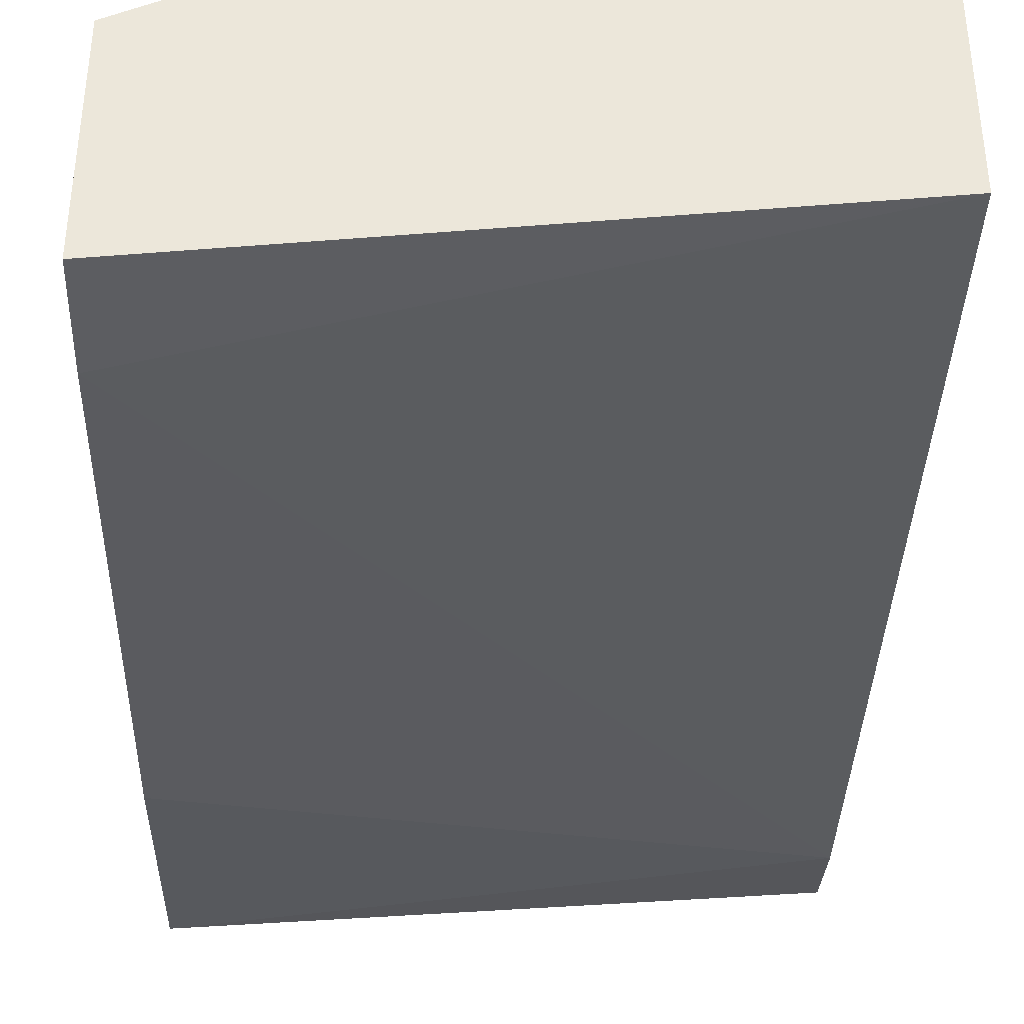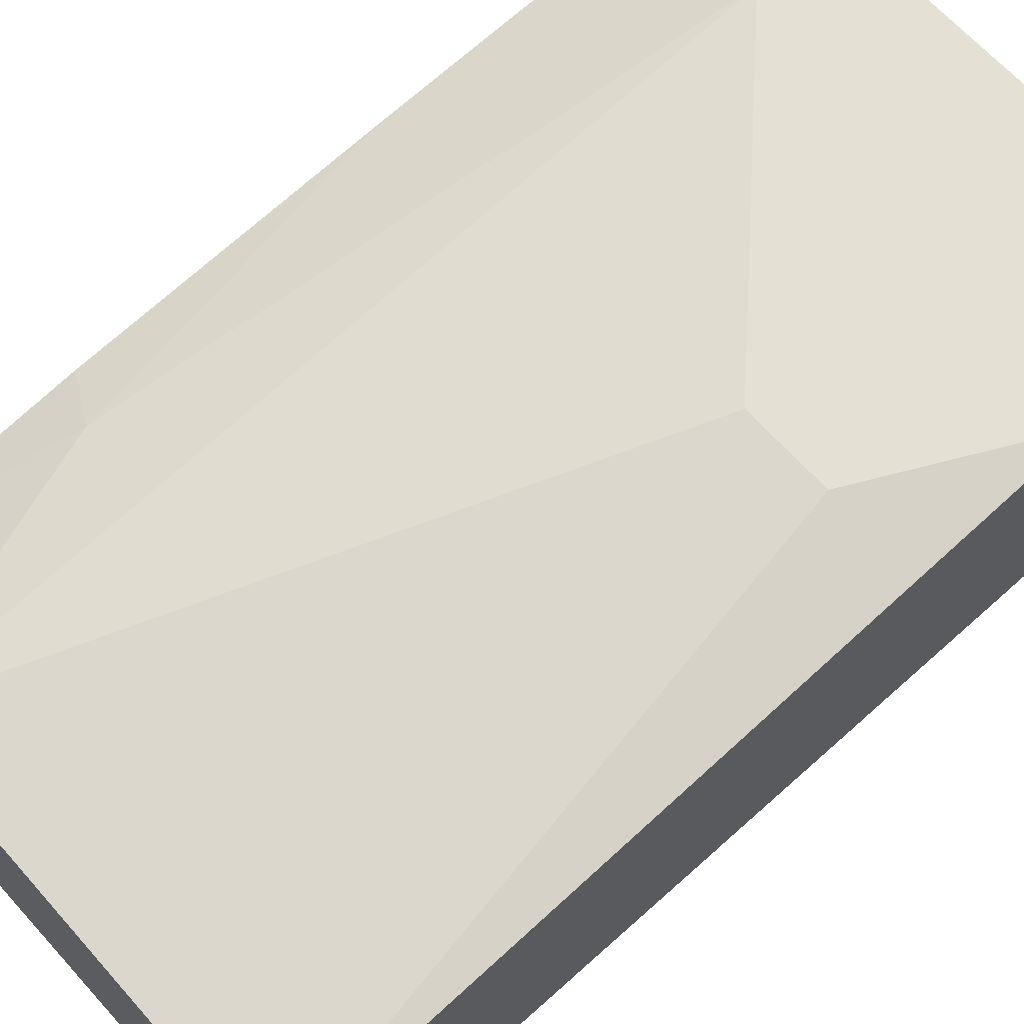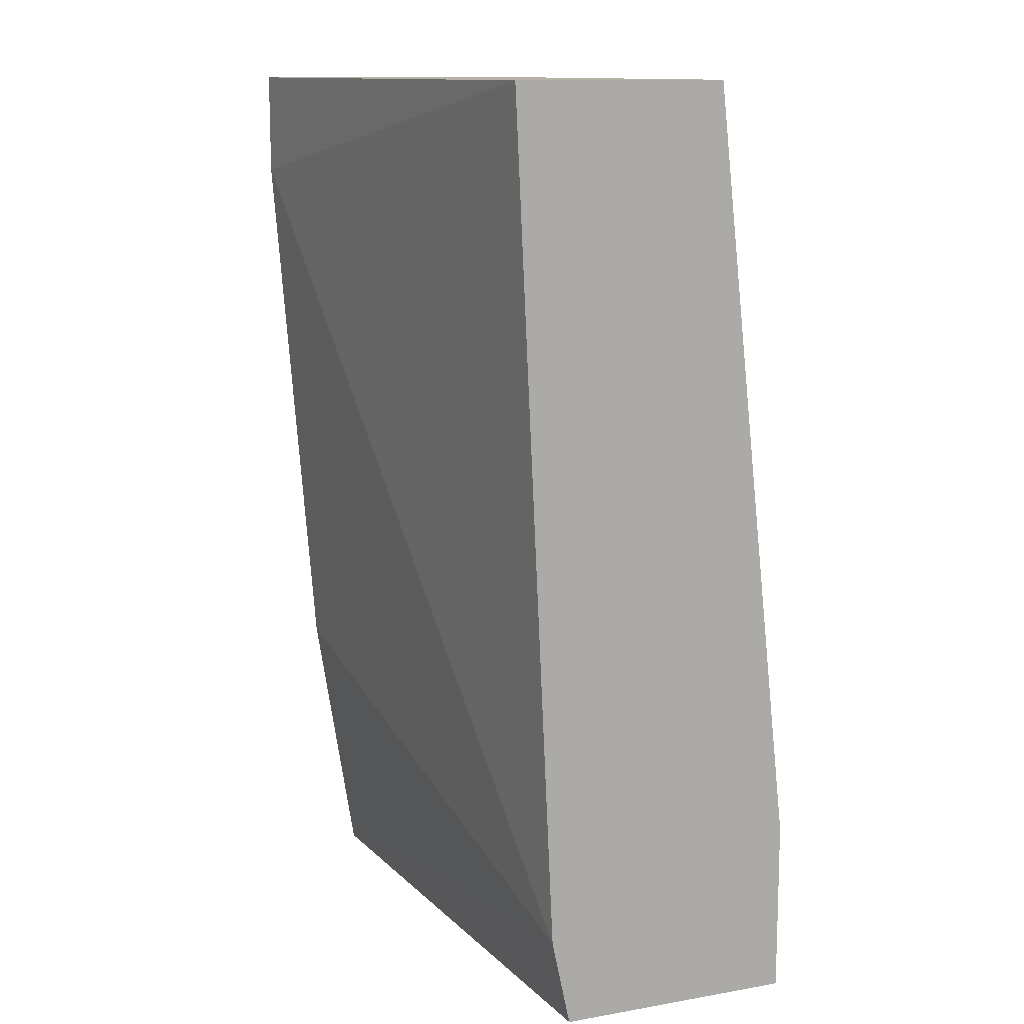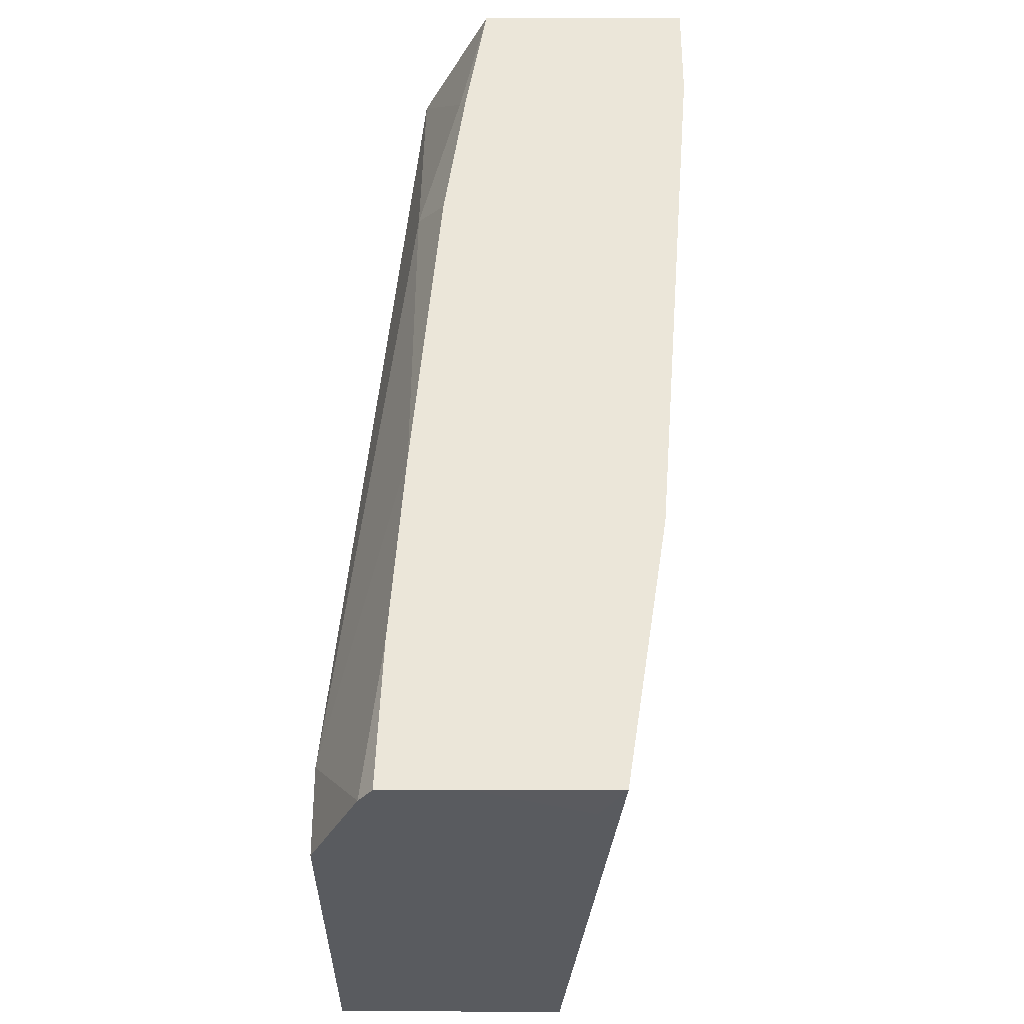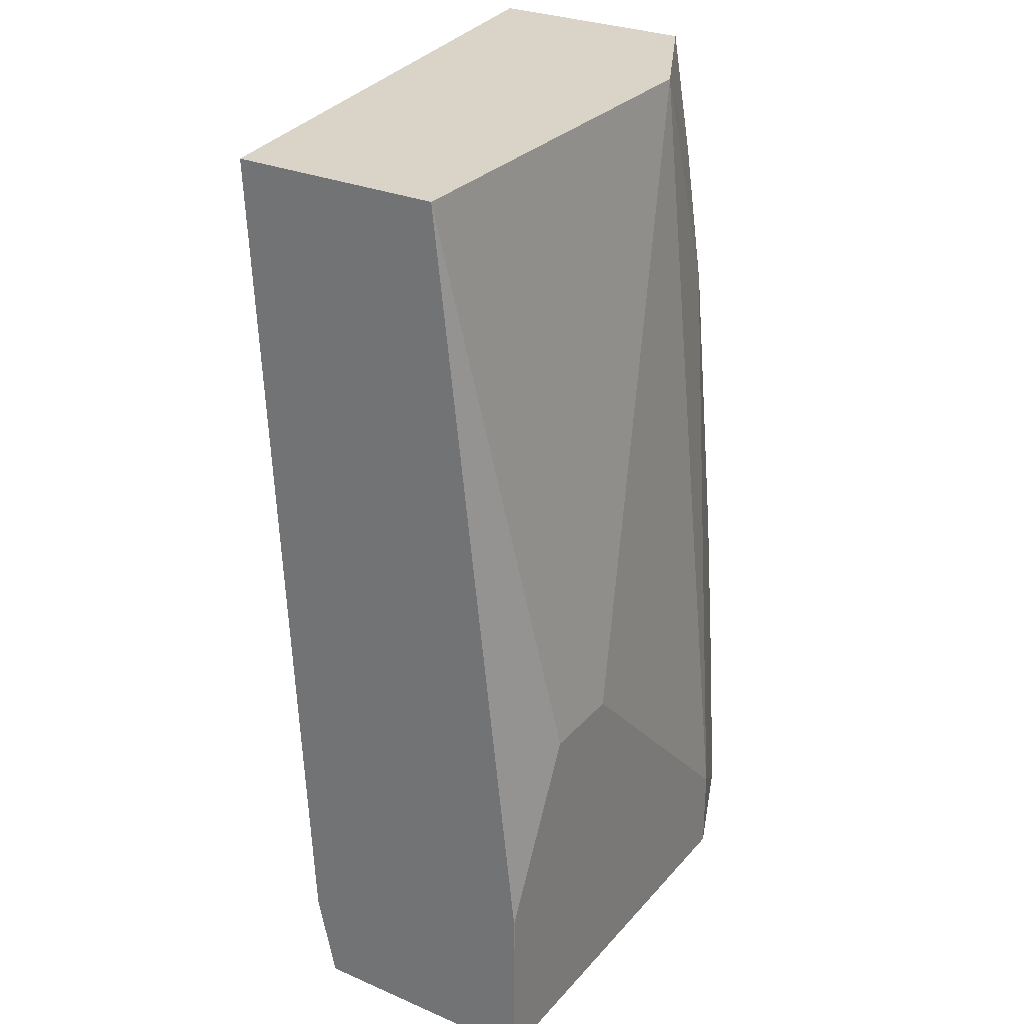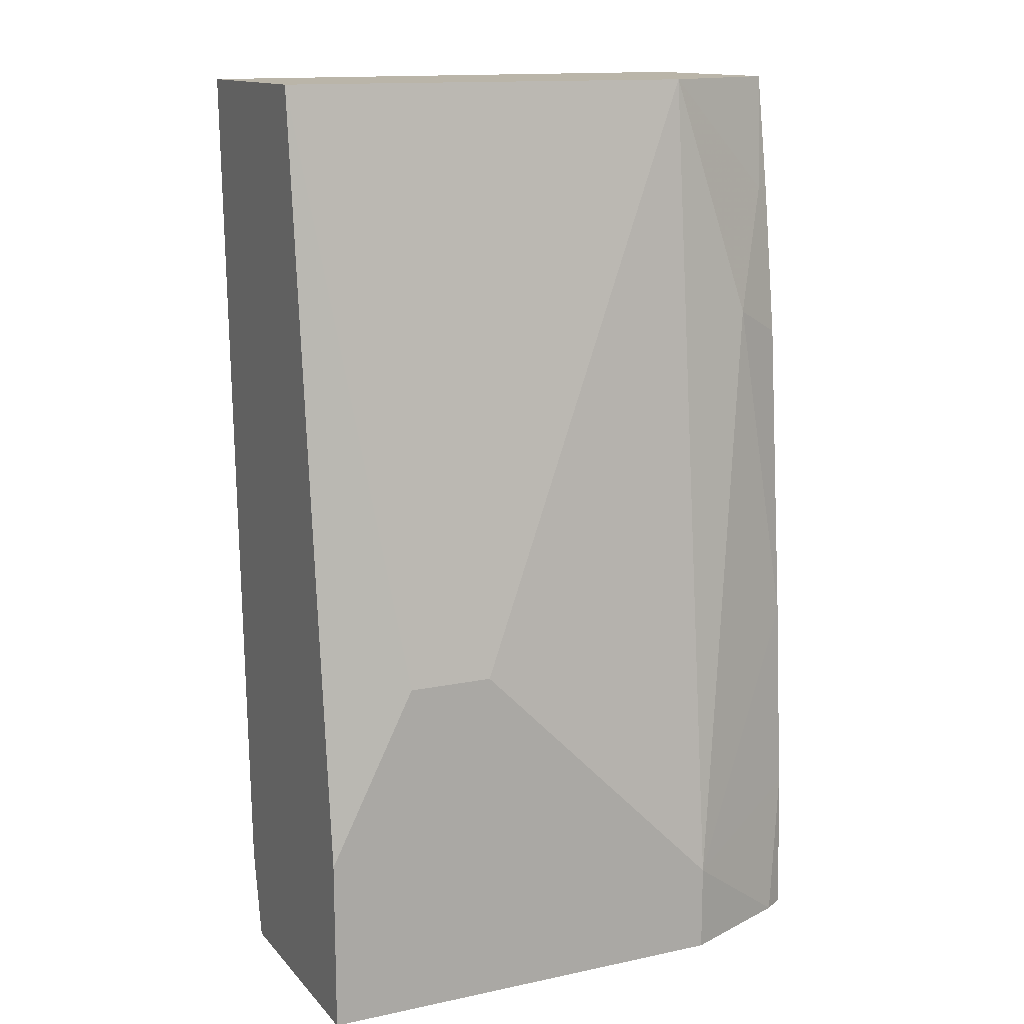
<metadata>
{"format":"obj","ext":"obj","renderer":"f3d","projection":"perspective","resolution":1024,"background":"white","views":[{"elev":-38.7,"azim":178.3,"up":"+Z"},{"elev":65.3,"azim":-131.6,"up":"+Z"},{"elev":12.4,"azim":-112.0,"up":"+Y"},{"elev":-32.7,"azim":89.9,"up":"+Y"},{"elev":28.8,"azim":-57.4,"up":"+Y"},{"elev":13.6,"azim":-25.5,"up":"+Y"}]}
</metadata>
<code>
v -0.06195 -0.3709 0.5613
v -0.06195 -0.3709 0.647
v -0.06195 -0.3392 0.5546
v 0.1436 -0.3709 0.5444
v 0.1257 -0.3709 0.5533
v 0.09242 -0.3709 0.647
v -0.06195 -0.3392 0.647
v 0.1436 -0.272 0.529
v -0.06195 -0.03449 0.5399
v 0.1436 -0.07207 0.5136
v 0.1436 -0.3709 0.5928
v 0.1358 -0.3709 0.6287
v 0.09242 -0.3389 0.647
v -0.06161 -0.3081 0.647
v -0.06195 -0.3084 0.6469
v -0.06195 -0.03449 0.6162
v 0.1436 -0.03449 0.5136
v 0.1436 -0.3709 0.6235
v 0.1436 -0.3185 0.6214
v 0.06161 -0.3081 0.647
v 0.1436 -0.2464 0.6162
v 0.1232 -0.1232 0.6162
v 0.09242 -0.03449 0.6162
v -0.0308 -0.2464 0.647
v 0.1436 -0.03449 0.5906
v 0.03083 -0.2773 0.647
v 0.1436 -0.1334 0.606
v 0.1436 -0.07951 0.5983
v 0.1386 -0.07704 0.6008
v 0.1335 -0.03449 0.5956
v 2.03e-06 -0.2464 0.647
f 13 19 21
f 12 19 13
f 12 18 19
f 9 17 10
f 9 25 17
f 7 14 15
f 9 23 30
f 9 16 23
f 6 12 13
f 4 18 11
f 13 21 22
f 9 30 25
f 13 22 23
f 22 29 23
f 14 24 16
f 14 16 15
f 16 24 31
f 16 31 23
f 20 23 26
f 25 29 28
f 21 27 22
f 22 27 28
f 22 28 29
f 23 29 30
f 23 31 26
f 25 30 29
f 4 19 18
f 13 23 20
f 4 21 19
f 1 5 11
f 4 28 27
f 4 27 21
f 1 2 7
f 1 7 15
f 1 15 16
f 1 16 9
f 1 9 3
f 1 3 4
f 1 11 18
f 1 18 12
f 1 12 6
f 1 6 2
f 2 6 13
f 2 13 20
f 1 4 5
f 2 26 31
f 2 20 26
f 4 25 28
f 4 17 25
f 4 10 17
f 4 11 5
f 3 10 8
f 4 8 10
f 3 8 4
f 2 14 7
f 2 24 14
f 2 31 24
f 3 9 10

</code>
